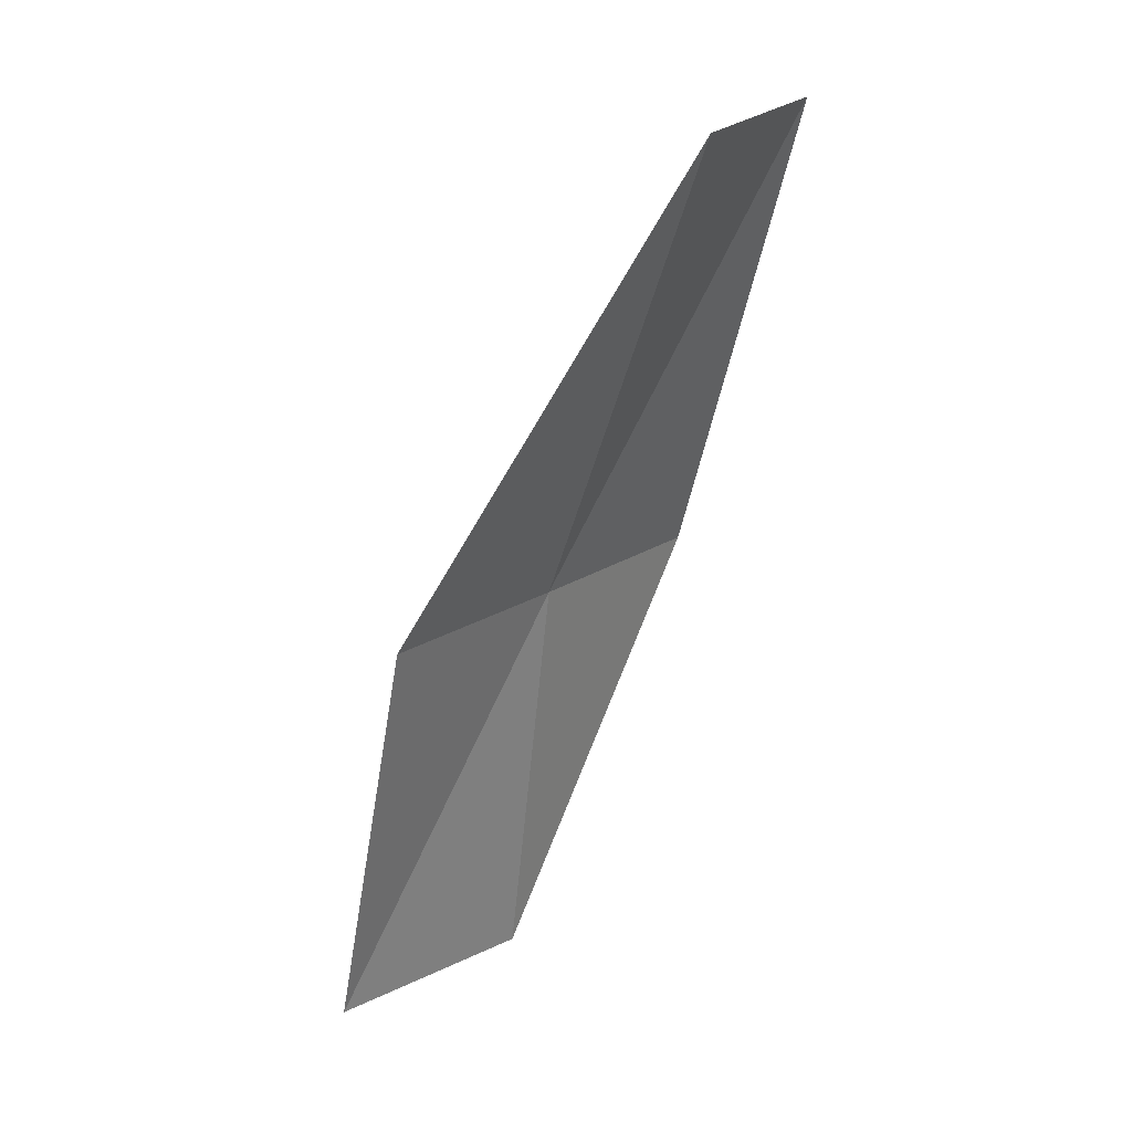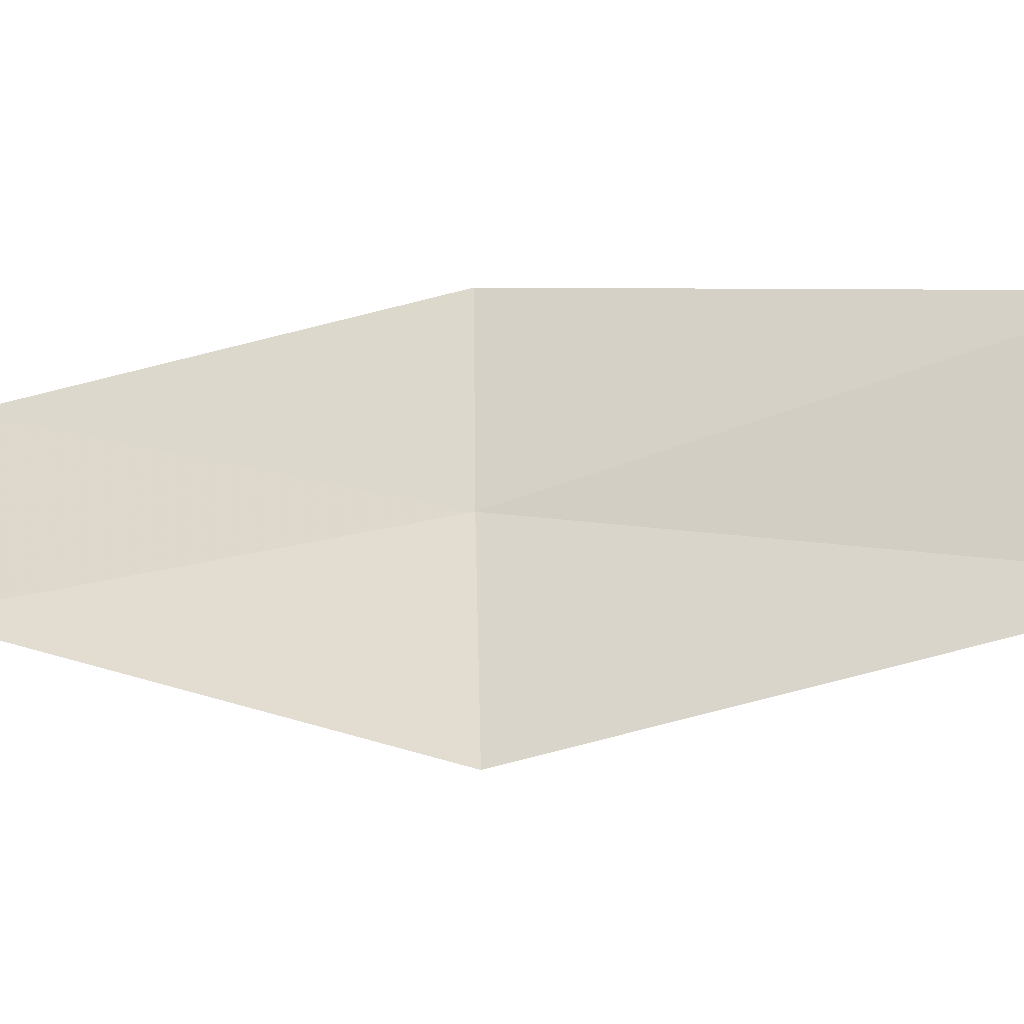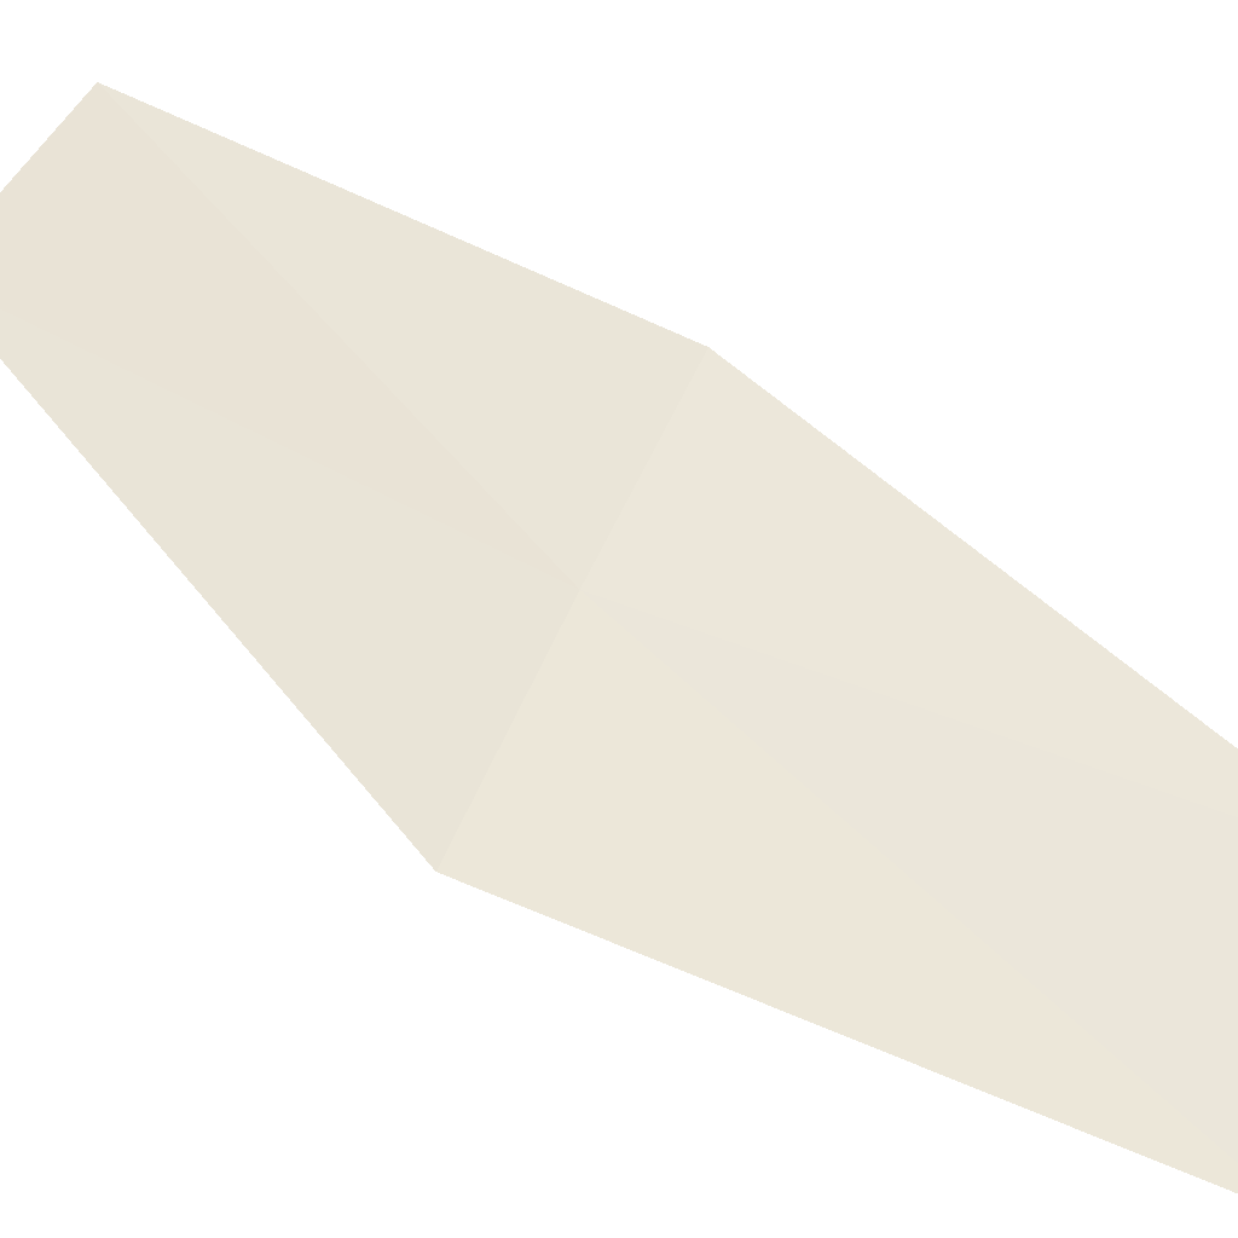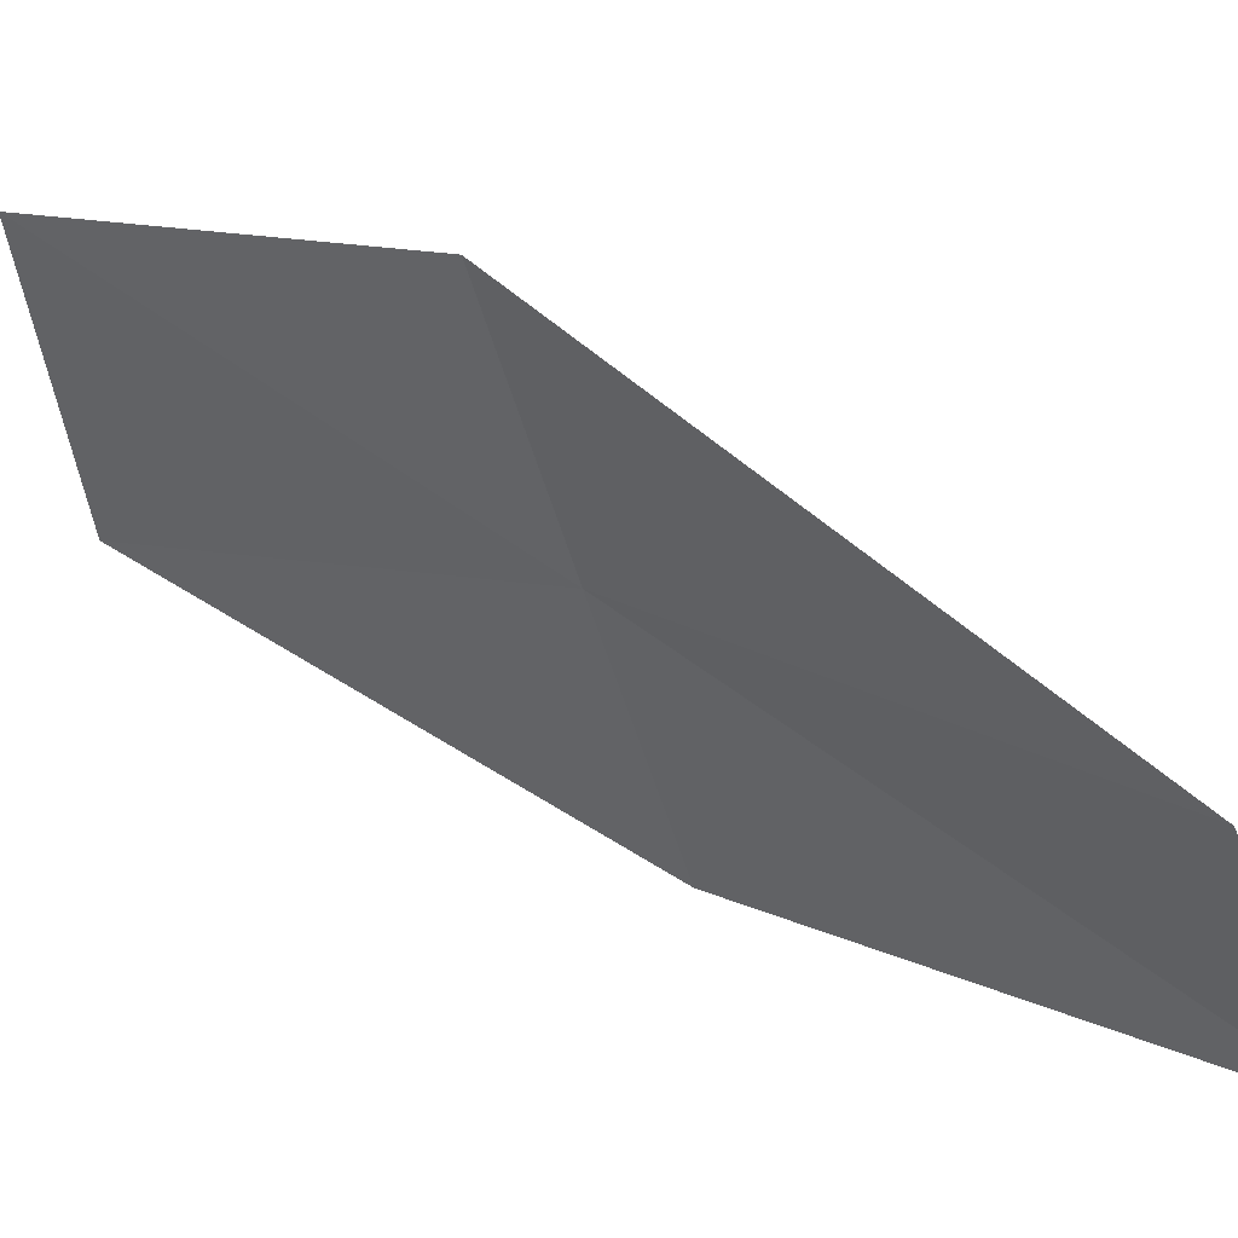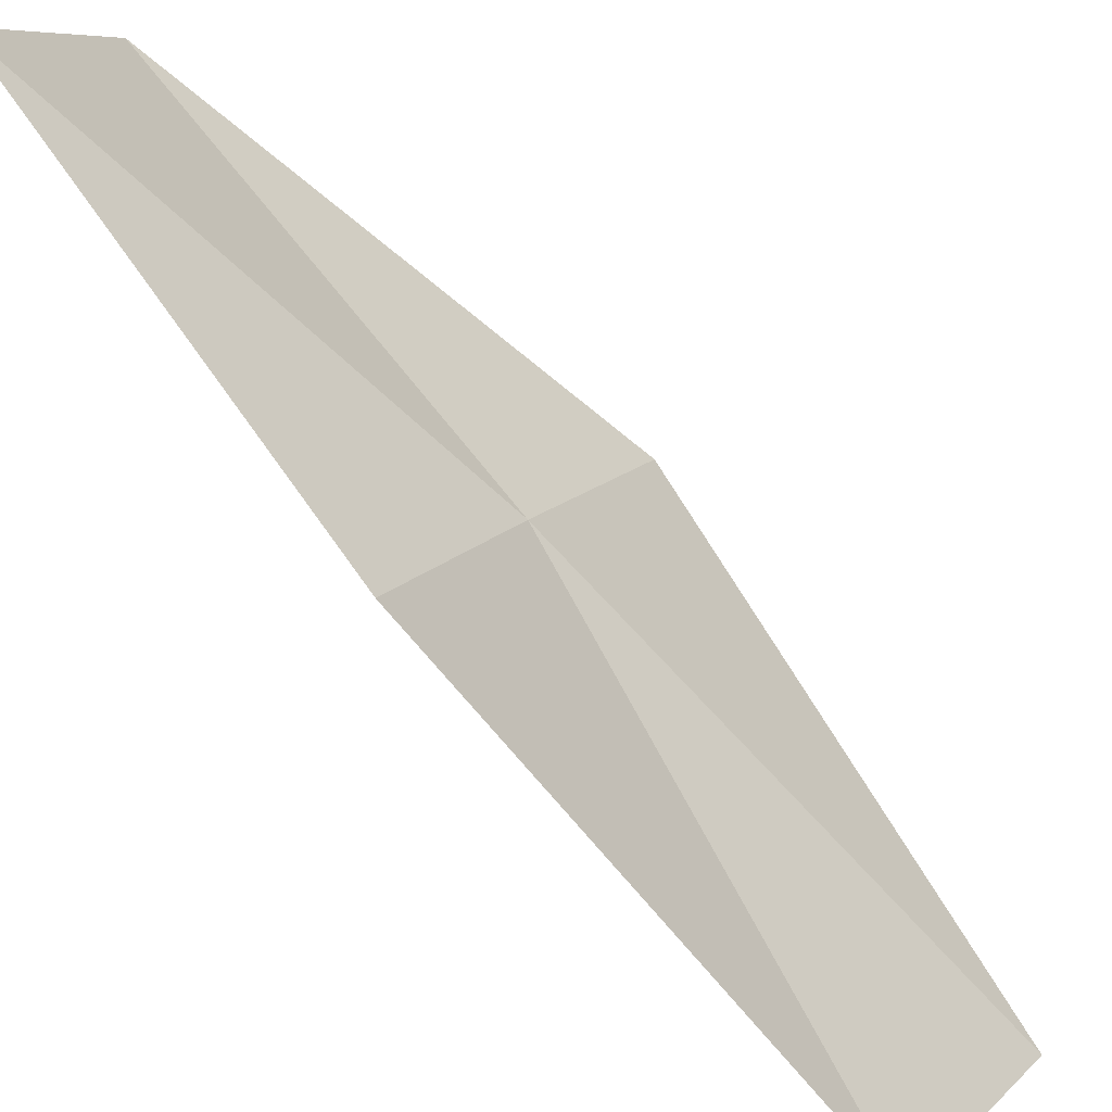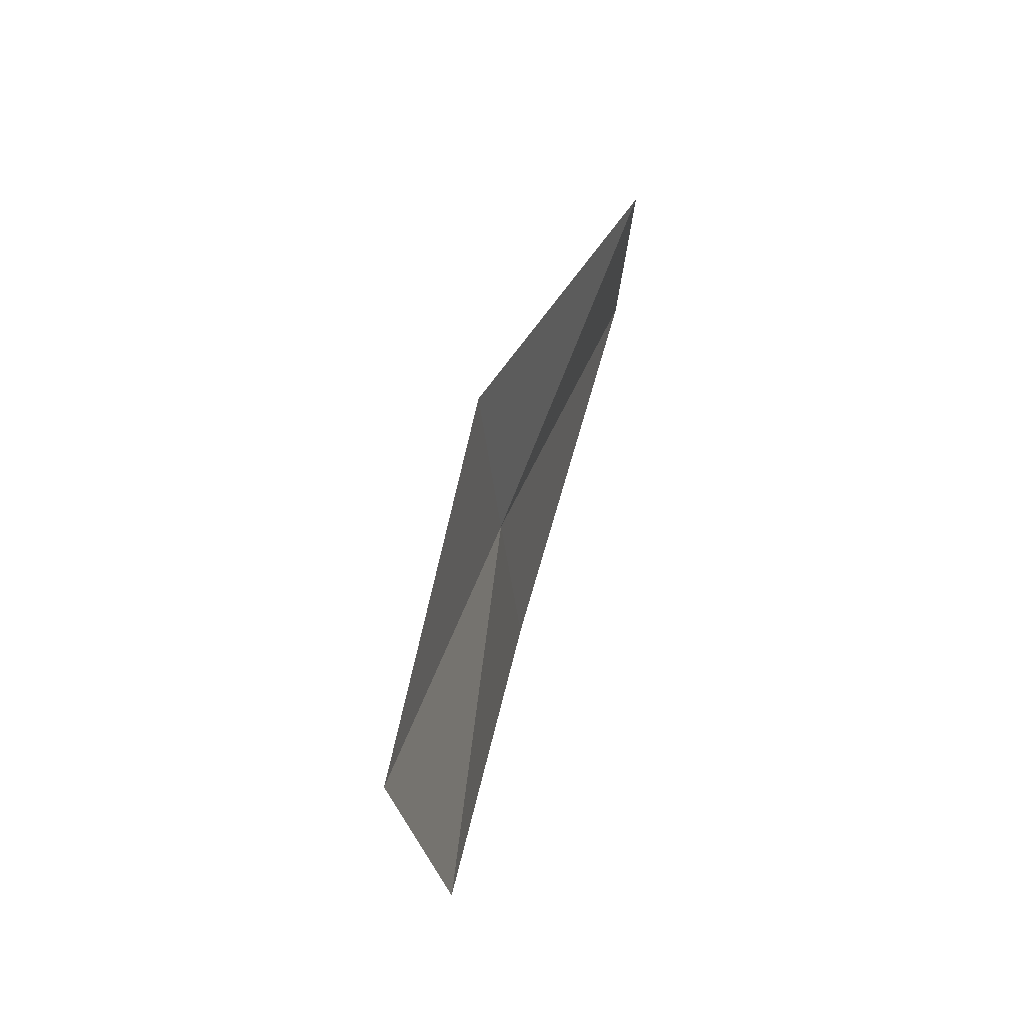
<metadata>
{"format":"obj","ext":"obj","renderer":"f3d","projection":"perspective","resolution":1024,"background":"white","views":[{"elev":22.0,"azim":73.3,"up":"+Y"},{"elev":-77.7,"azim":97.2,"up":"+Z"},{"elev":-74.7,"azim":59.9,"up":"+Z"},{"elev":0.2,"azim":125.2,"up":"+Z"},{"elev":73.8,"azim":135.9,"up":"+Z"},{"elev":-30.8,"azim":41.4,"up":"+Y"}]}
</metadata>
<code>
v 43.47 46.66 23.05
v 42.89 46.62 22.25
v 43.32 44.85 23.19
v 43.28 48.71 21.85
v 43.8 44.93 24.08
v 43.97 48.71 22.54
v 44.05 46.72 23.84
f 1 3 2
f 1 5 3
f 1 4 6
f 1 6 7
f 1 7 5
f 1 2 4

</code>
